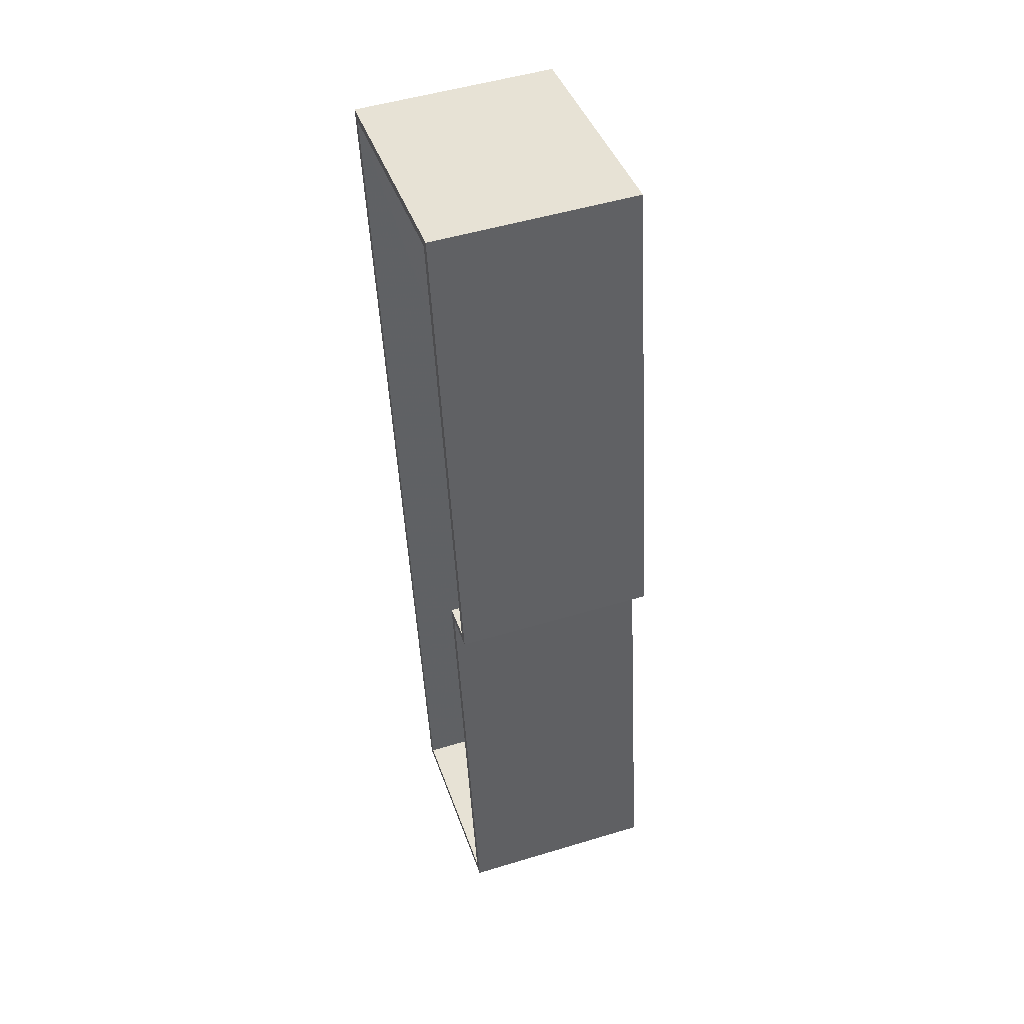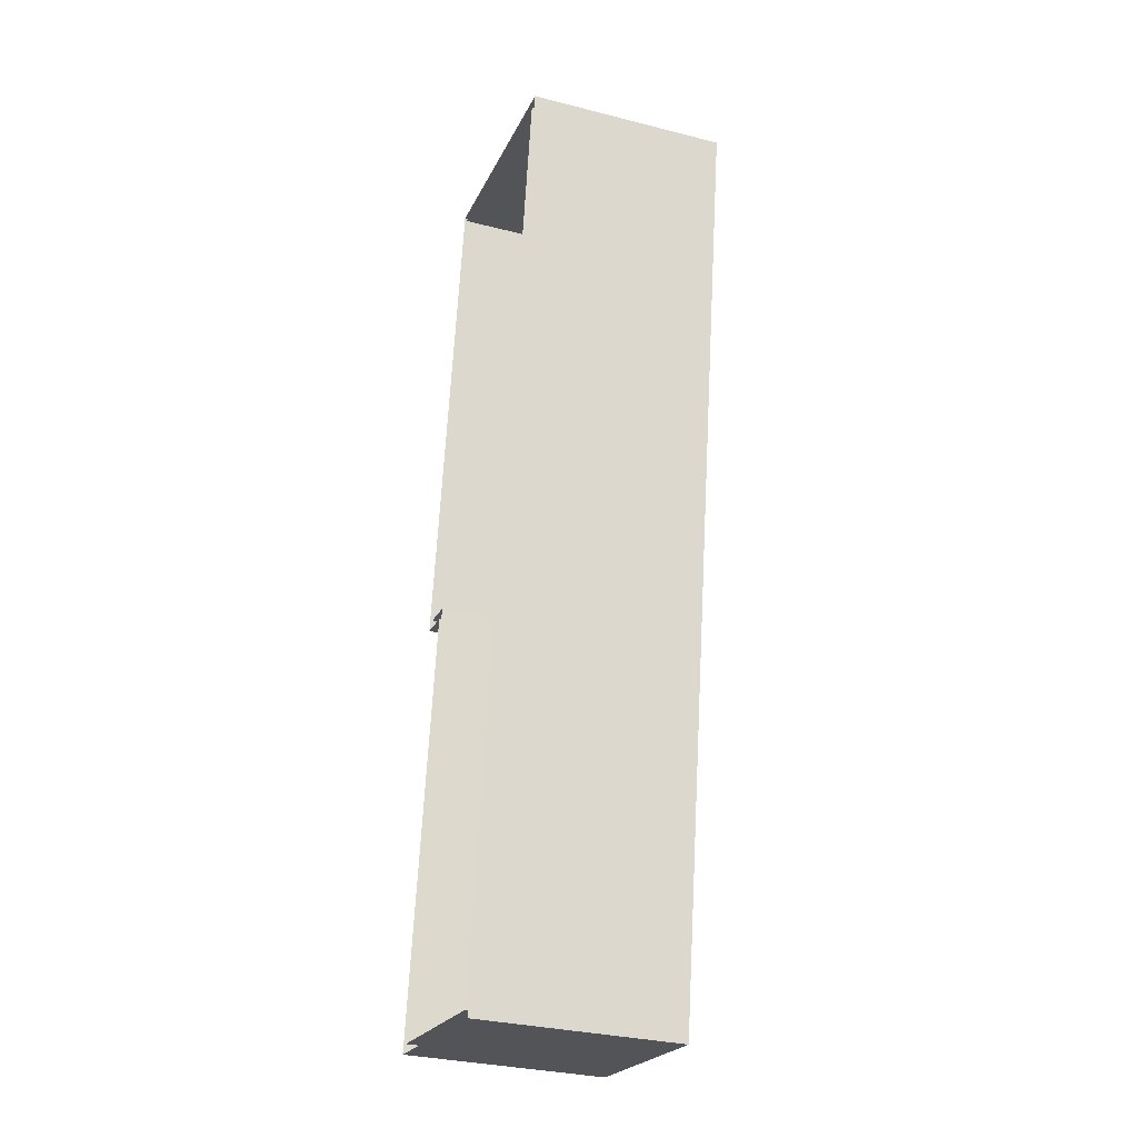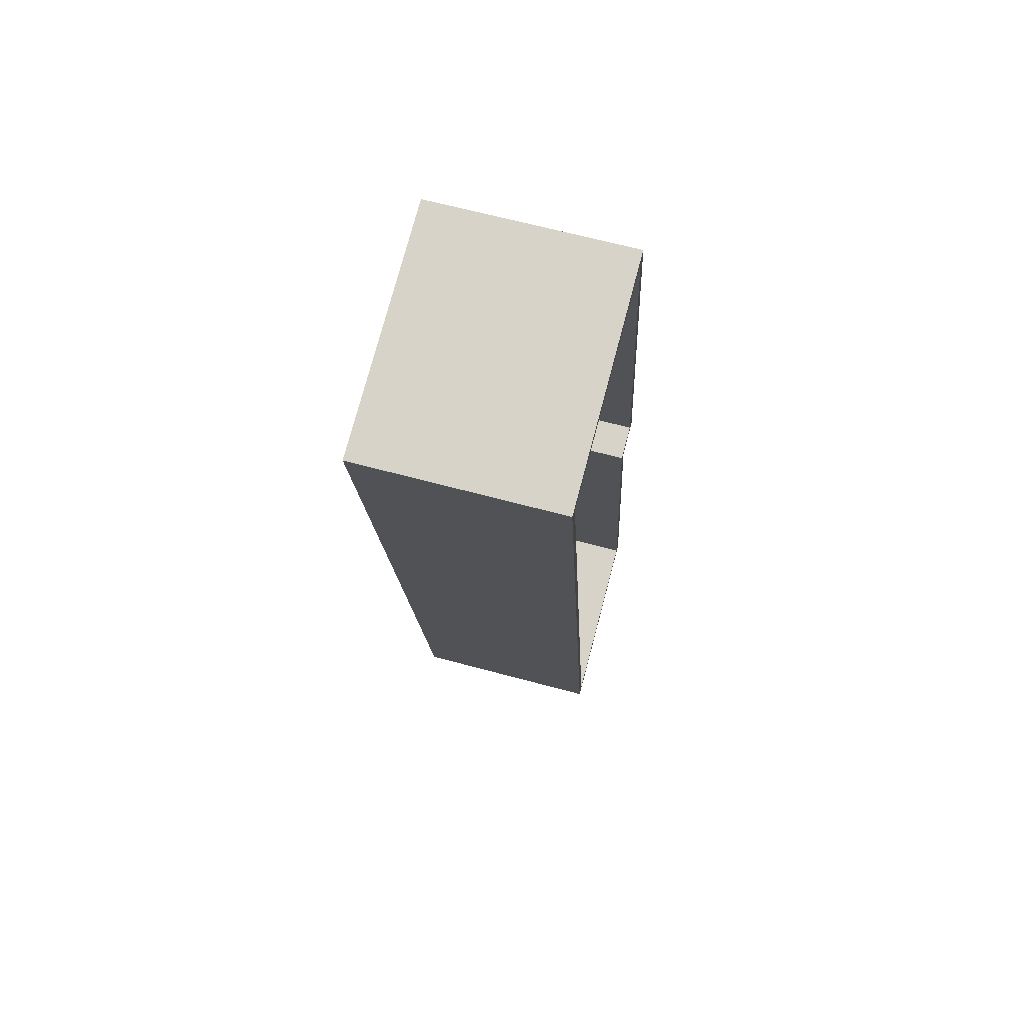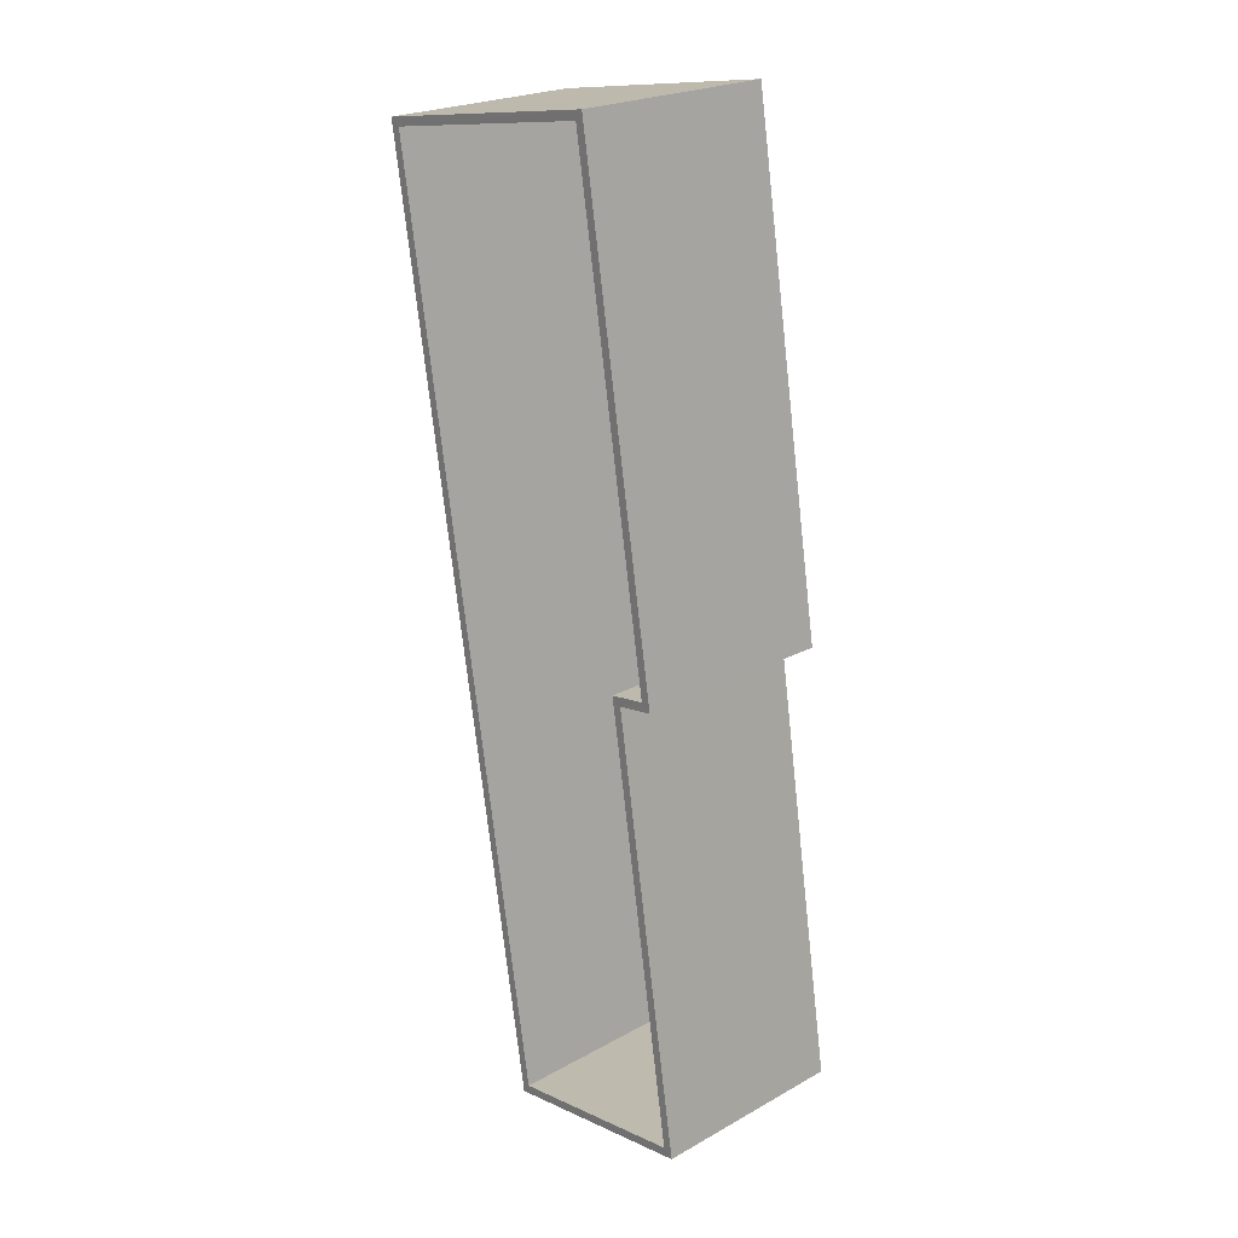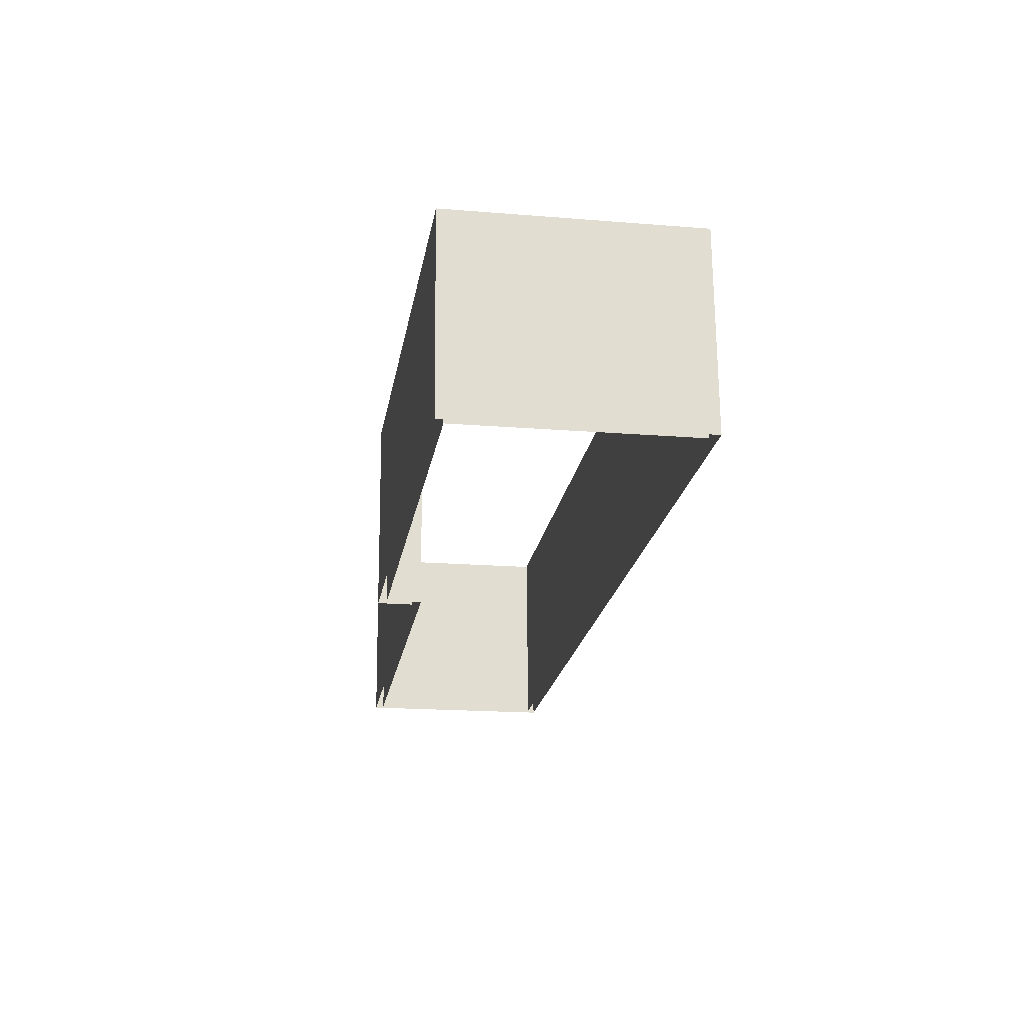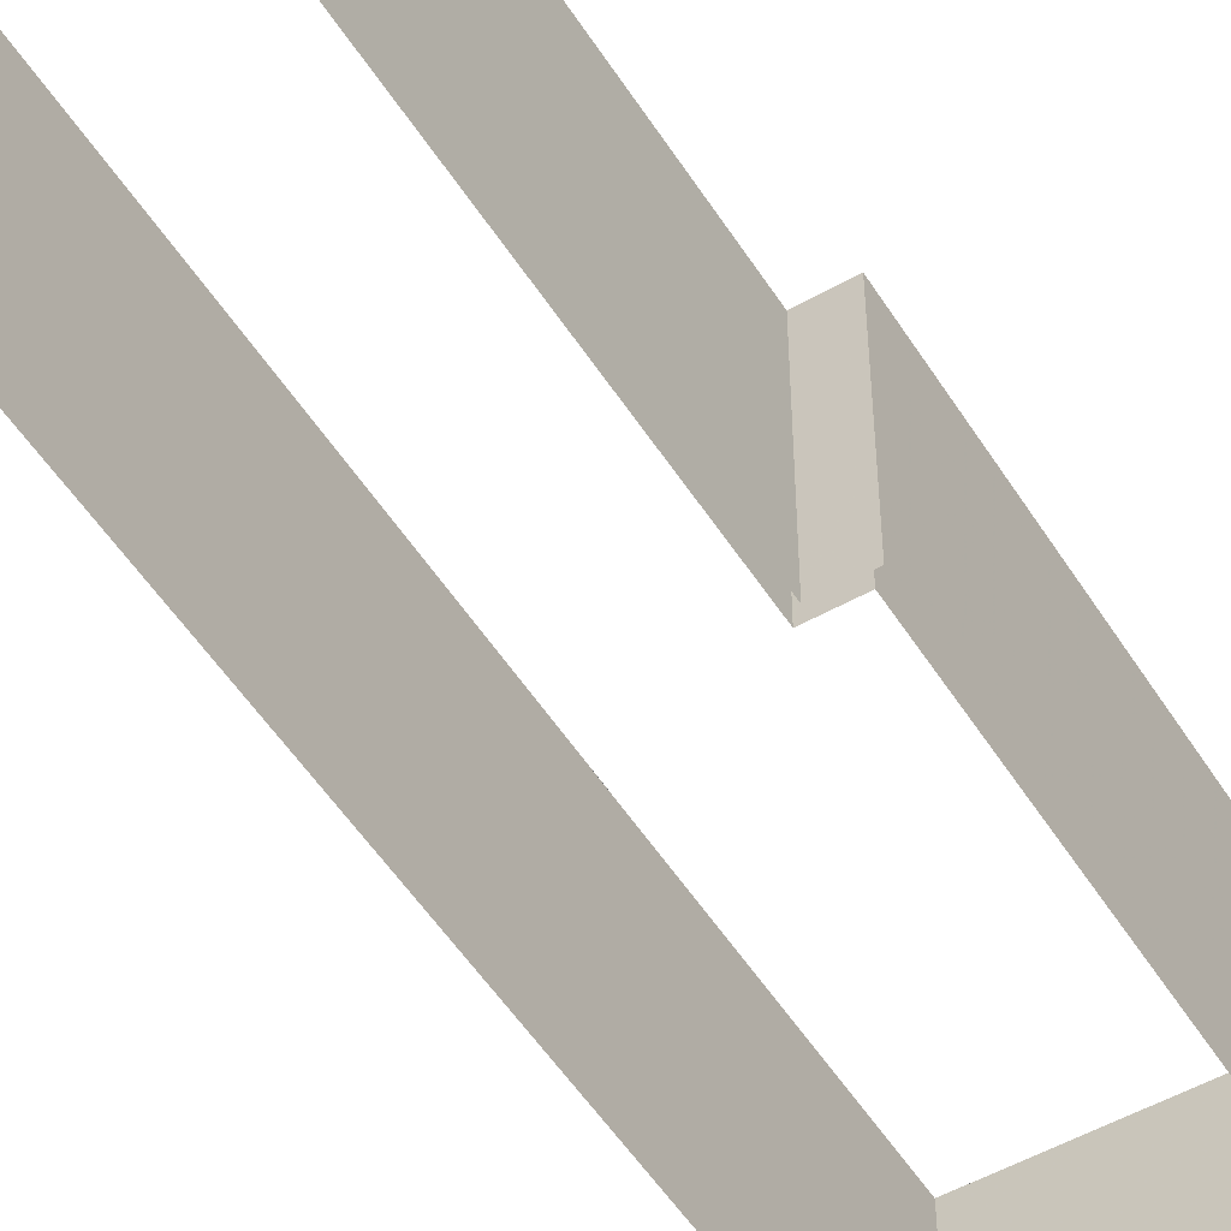
<metadata>
{"format":"obj","ext":"obj","renderer":"f3d","projection":"perspective","resolution":1024,"background":"white","views":[{"elev":50.6,"azim":71.7,"up":"+Y"},{"elev":-31.7,"azim":-109.7,"up":"+Y"},{"elev":66.3,"azim":-74.9,"up":"+Y"},{"elev":23.4,"azim":47.1,"up":"+Y"},{"elev":69.0,"azim":179.5,"up":"+Y"},{"elev":-51.9,"azim":40.7,"up":"+Z"}]}
</metadata>
<code>
v -8619 -4.14e+04 3.377
v -8617 -4.141e+04 3.38
v -8617 -4.141e+04 3.38
v -8626 -4.14e+04 3.377
v -8626 -4.14e+04 3.377
v -8622 -4.143e+04 3.383
v -8618 -4.141e+04 3.38
v -8616 -4.143e+04 3.383
v -8616 -4.143e+04 3.383
v -8620 -4.14e+04 3.377
v -8622 -4.143e+04 3.383
v -8618 -4.141e+04 3.38
v -8626 -4.14e+04 9.244
v -8622 -4.143e+04 9.25
v -8626 -4.14e+04 9.244
v -8616 -4.143e+04 9.25
v -8616 -4.143e+04 9.25
v -8619 -4.14e+04 9.244
v -8618 -4.141e+04 9.247
v -8620 -4.14e+04 9.244
v -8618 -4.141e+04 9.247
v -8622 -4.143e+04 9.25
v -8617 -4.141e+04 9.247
v -8617 -4.141e+04 9.247
f 1 2 3
f 4 5 1
f 4 6 5
f 3 2 7
f 7 8 9
f 6 9 8
f 1 3 10
f 4 1 10
f 11 6 4
f 3 7 12
f 7 9 12
f 11 9 6
f 13 14 15
f 14 16 17
f 18 13 15
f 17 16 19
f 18 15 20
f 21 17 19
f 15 14 22
f 17 22 14
f 18 23 24
f 24 23 19
f 18 20 23
f 19 23 21
f 15 11 4
f 15 22 11
f 19 8 7
f 19 16 8
f 16 6 8
f 16 14 6
f 17 9 11
f 22 17 11
f 13 5 6
f 14 13 6
f 21 12 9
f 17 21 9
f 23 3 12
f 21 23 12
f 18 1 5
f 13 18 5
f 18 2 1
f 18 24 2
f 20 10 3
f 23 20 3
f 24 7 2
f 24 19 7
f 20 4 10
f 20 15 4

</code>
